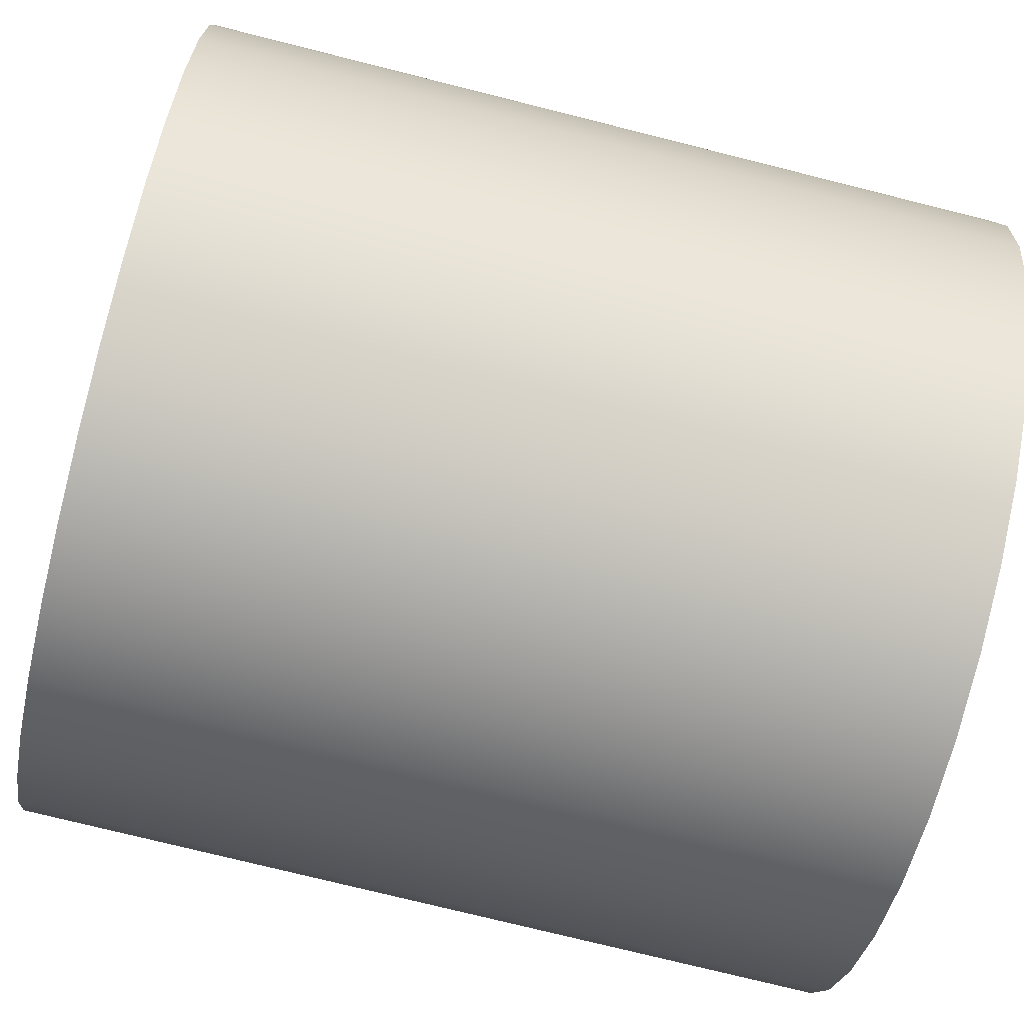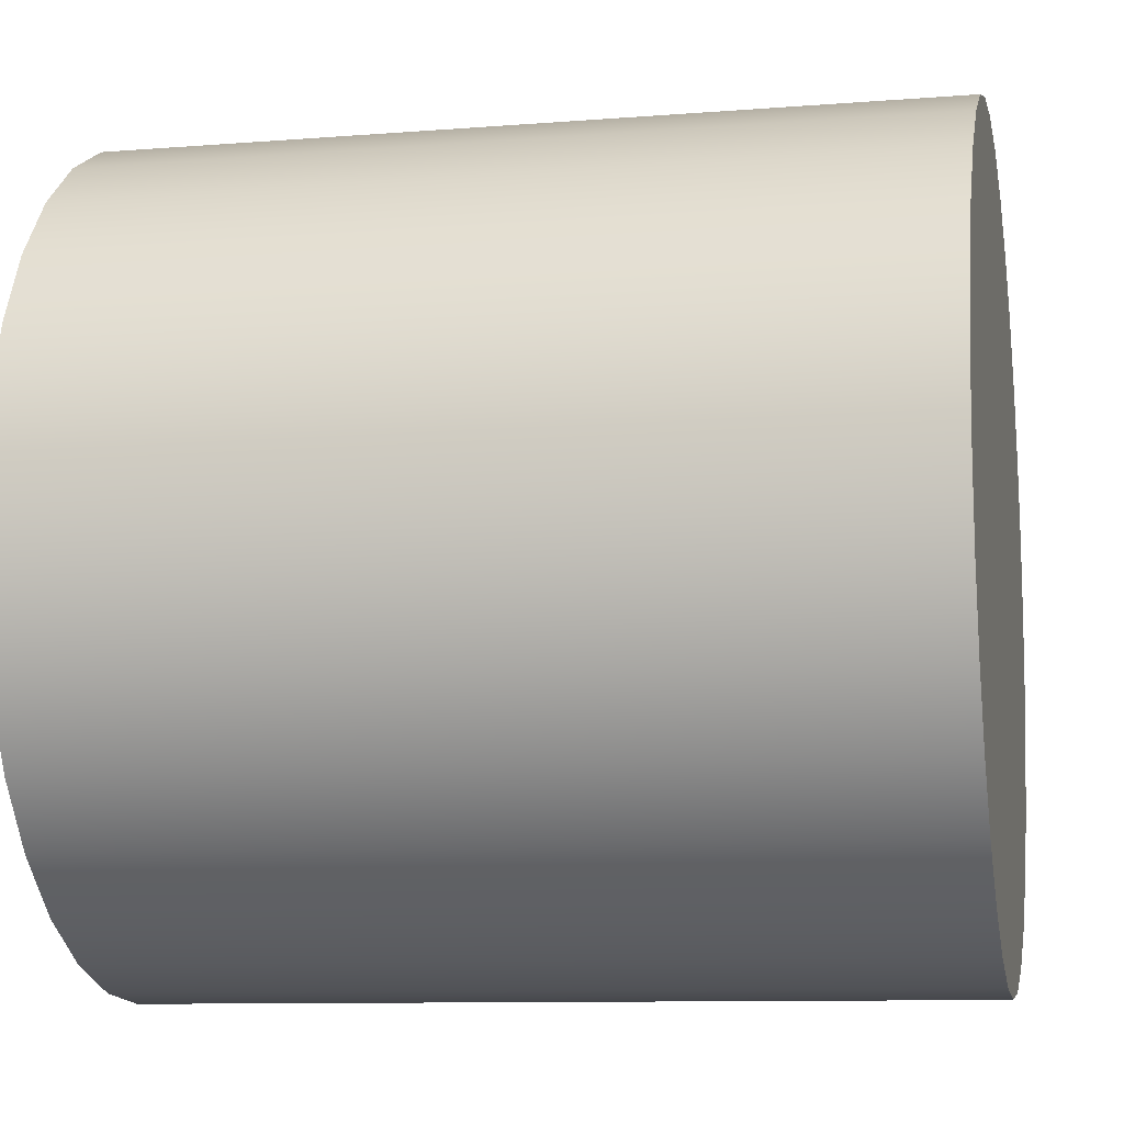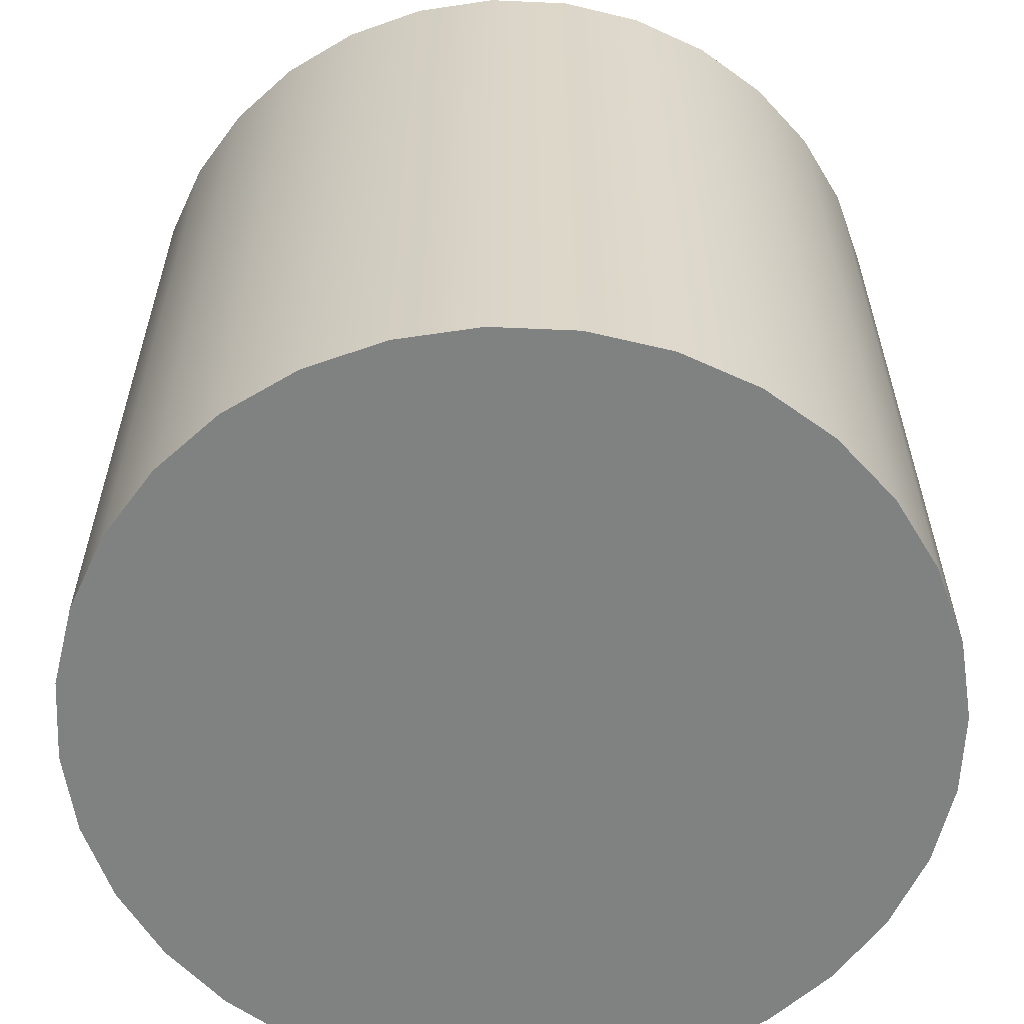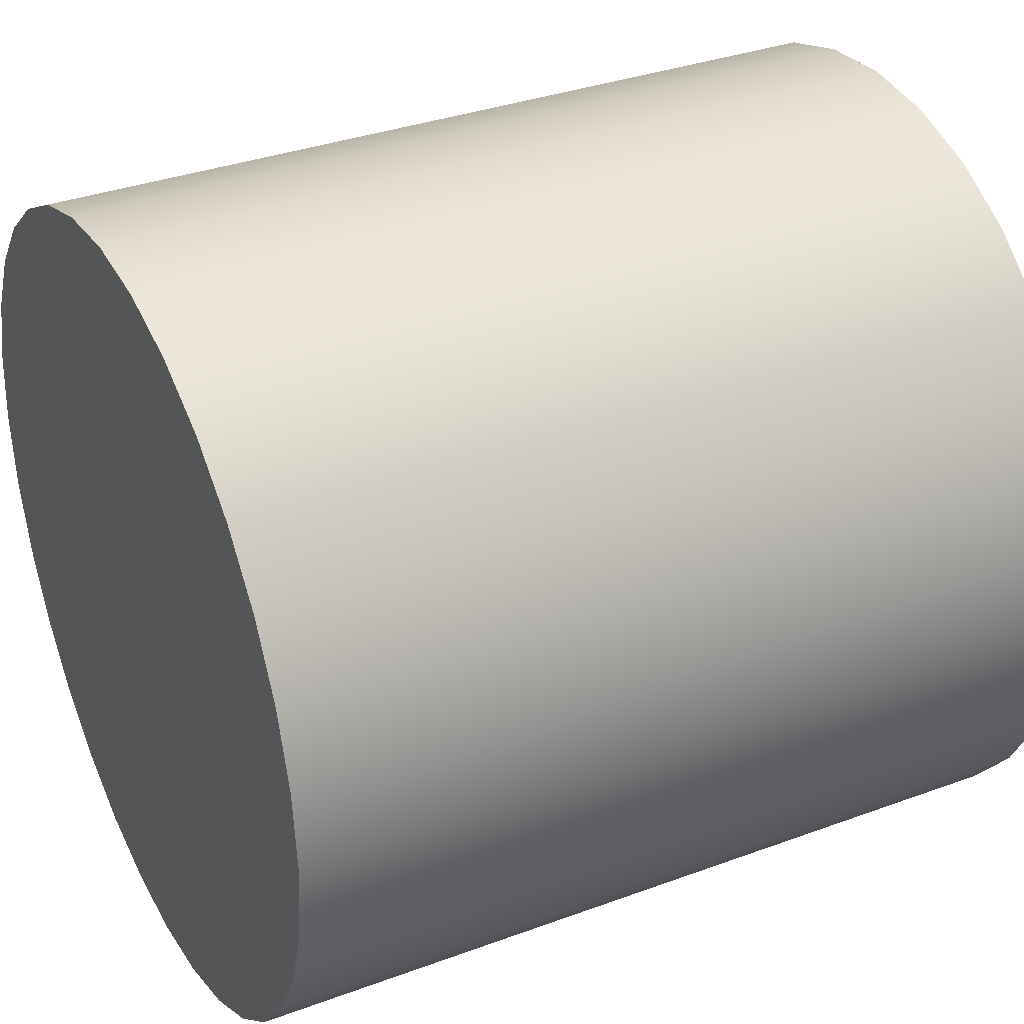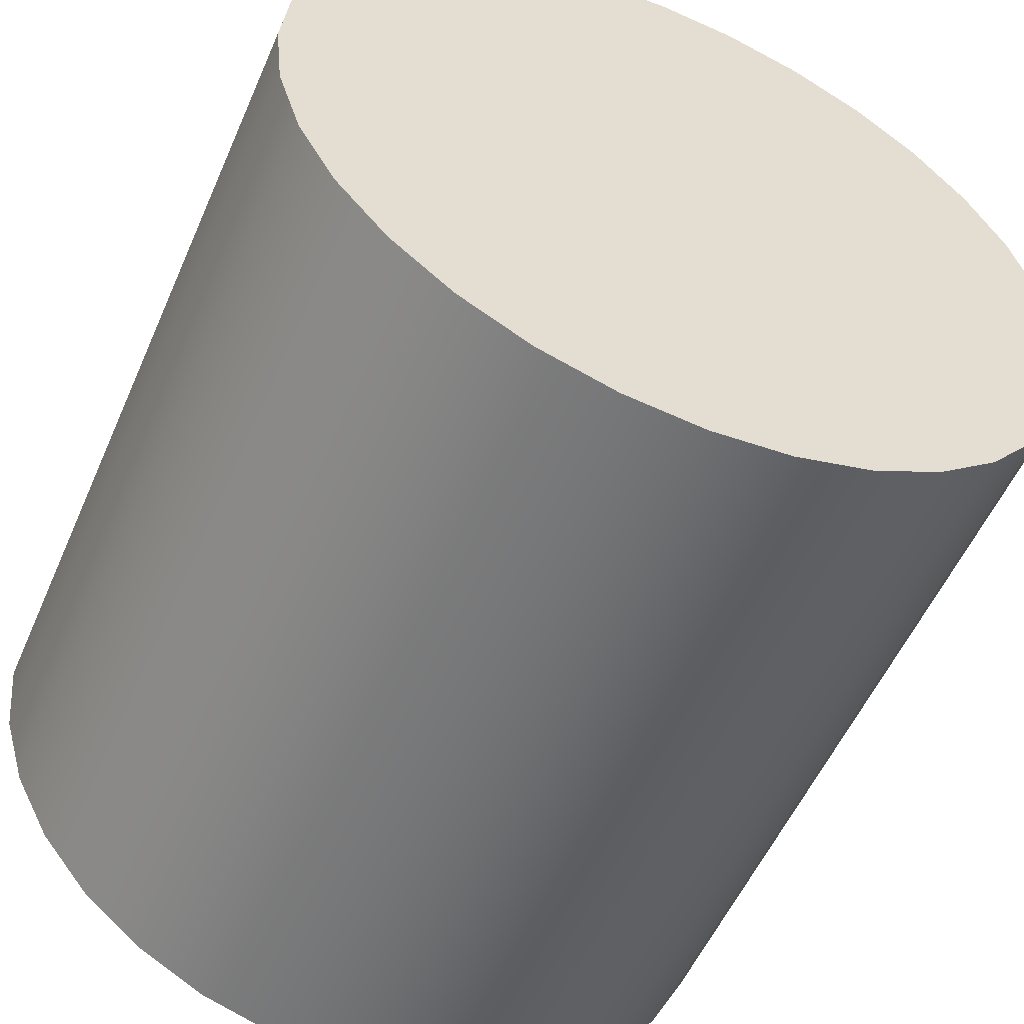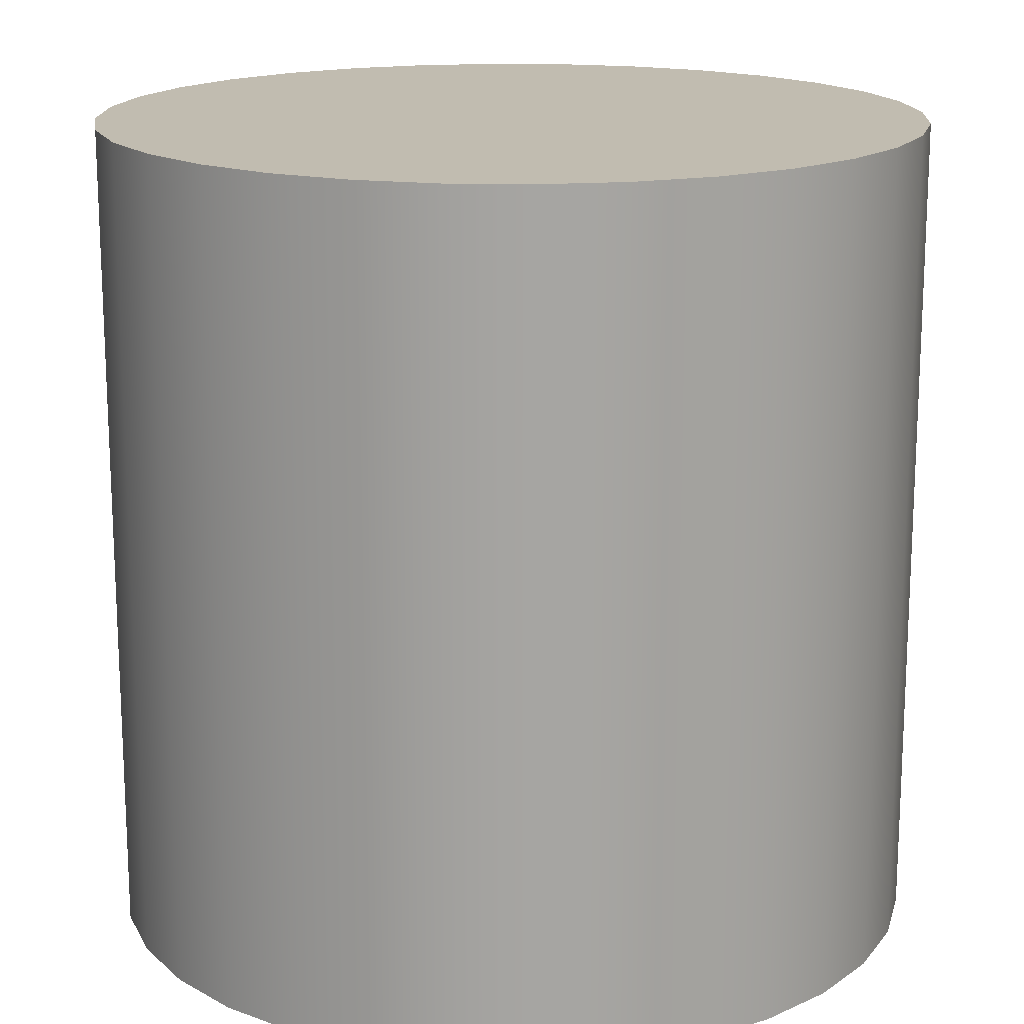
<metadata>
{"format":"obj","ext":"obj","renderer":"f3d","projection":"perspective","resolution":1024,"background":"white","views":[{"elev":-74.9,"azim":-104.1,"up":"+Z"},{"elev":-9.9,"azim":-78.4,"up":"+Z"},{"elev":-60.3,"azim":-165.7,"up":"+Y"},{"elev":34.3,"azim":63.5,"up":"+Z"},{"elev":-54.4,"azim":156.7,"up":"+Z"},{"elev":16.6,"azim":-3.0,"up":"+Y"}]}
</metadata>
<code>
g Cylinder_1
v 0.4904 -0.5 -0.09755
v 0.5 -0.5 0
v 0 -0.5 0
v 0.4619 -0.5 -0.1913
v 0.4157 -0.5 -0.2778
v 0.3535 -0.5 -0.3535
v 0.2778 -0.5 -0.4157
v 0.1913 -0.5 -0.4619
v 0.09755 -0.5 -0.4904
v 0 -0.5 -0.5
v -0.09755 -0.5 -0.4904
v -0.1913 -0.5 -0.4619
v -0.2778 -0.5 -0.4157
v -0.3535 -0.5 -0.3535
v -0.4157 -0.5 -0.2778
v -0.4619 -0.5 -0.1913
v -0.4904 -0.5 -0.09755
v -0.5 -0.5 0
v -0.4904 -0.5 0.09755
v -0.4619 -0.5 0.1913
v -0.4157 -0.5 0.2778
v -0.3535 -0.5 0.3535
v -0.2778 -0.5 0.4157
v -0.1913 -0.5 0.4619
v -0.09755 -0.5 0.4904
v 0 -0.5 0.5
v 0.09755 -0.5 0.4904
v 0.1913 -0.5 0.4619
v 0.2778 -0.5 0.4157
v 0.3535 -0.5 0.3535
v 0.4157 -0.5 0.2778
v 0.4619 -0.5 0.1913
v 0.4904 -0.5 0.09755
v 0.5 0.5 0
v 0.4904 0.5 -0.09755
v 0.4619 0.5 -0.1913
v 0.4157 0.5 -0.2778
v 0.3535 0.5 -0.3535
v 0.2778 0.5 -0.4157
v 0.1913 0.5 -0.4619
v 0.09755 0.5 -0.4904
v 0 0.5 -0.5
v -0.09755 0.5 -0.4904
v -0.1913 0.5 -0.4619
v -0.2778 0.5 -0.4157
v -0.3535 0.5 -0.3535
v -0.4157 0.5 -0.2778
v -0.4619 0.5 -0.1913
v -0.4904 0.5 -0.09755
v -0.5 0.5 0
v -0.4904 0.5 0.09755
v -0.4619 0.5 0.1913
v -0.4157 0.5 0.2778
v -0.3535 0.5 0.3535
v -0.2778 0.5 0.4157
v -0.1913 0.5 0.4619
v -0.09755 0.5 0.4904
v 0 0.5 0.5
v 0.09755 0.5 0.4904
v 0.1913 0.5 0.4619
v 0.2778 0.5 0.4157
v 0.3535 0.5 0.3535
v 0.4157 0.5 0.2778
v 0.4619 0.5 0.1913
v 0.4904 0.5 0.09755
v 0 0.5 0
f 1 2 3
f 4 1 3
f 5 4 3
f 6 5 3
f 7 6 3
f 8 7 3
f 9 8 3
f 10 9 3
f 11 10 3
f 12 11 3
f 13 12 3
f 14 13 3
f 15 14 3
f 16 15 3
f 17 16 3
f 18 17 3
f 19 18 3
f 20 19 3
f 21 20 3
f 22 21 3
f 23 22 3
f 24 23 3
f 25 24 3
f 26 25 3
f 27 26 3
f 28 27 3
f 29 28 3
f 30 29 3
f 31 30 3
f 32 31 3
f 33 32 3
f 2 33 3
f 34 2 1
f 35 1 4
f 36 4 5
f 37 5 6
f 38 6 7
f 39 7 8
f 40 8 9
f 41 9 10
f 42 10 11
f 43 11 12
f 44 12 13
f 45 13 14
f 46 14 15
f 47 15 16
f 48 16 17
f 49 17 18
f 50 18 19
f 51 19 20
f 52 20 21
f 53 21 22
f 54 22 23
f 55 23 24
f 56 24 25
f 57 25 26
f 58 26 27
f 59 27 28
f 60 28 29
f 61 29 30
f 62 30 31
f 63 31 32
f 64 32 33
f 65 33 2
f 34 1 35
f 35 4 36
f 36 5 37
f 37 6 38
f 38 7 39
f 39 8 40
f 40 9 41
f 41 10 42
f 42 11 43
f 43 12 44
f 44 13 45
f 45 14 46
f 46 15 47
f 47 16 48
f 48 17 49
f 49 18 50
f 50 19 51
f 51 20 52
f 52 21 53
f 53 22 54
f 54 23 55
f 55 24 56
f 56 25 57
f 57 26 58
f 58 27 59
f 59 28 60
f 60 29 61
f 61 30 62
f 62 31 63
f 63 32 64
f 64 33 65
f 65 2 34
f 66 34 35
f 66 35 36
f 66 36 37
f 66 37 38
f 66 38 39
f 66 39 40
f 66 40 41
f 66 41 42
f 66 42 43
f 66 43 44
f 66 44 45
f 66 45 46
f 66 46 47
f 66 47 48
f 66 48 49
f 66 49 50
f 66 50 51
f 66 51 52
f 66 52 53
f 66 53 54
f 66 54 55
f 66 55 56
f 66 56 57
f 66 57 58
f 66 58 59
f 66 59 60
f 66 60 61
f 66 61 62
f 66 62 63
f 66 63 64
f 66 64 65
f 66 65 34

</code>
